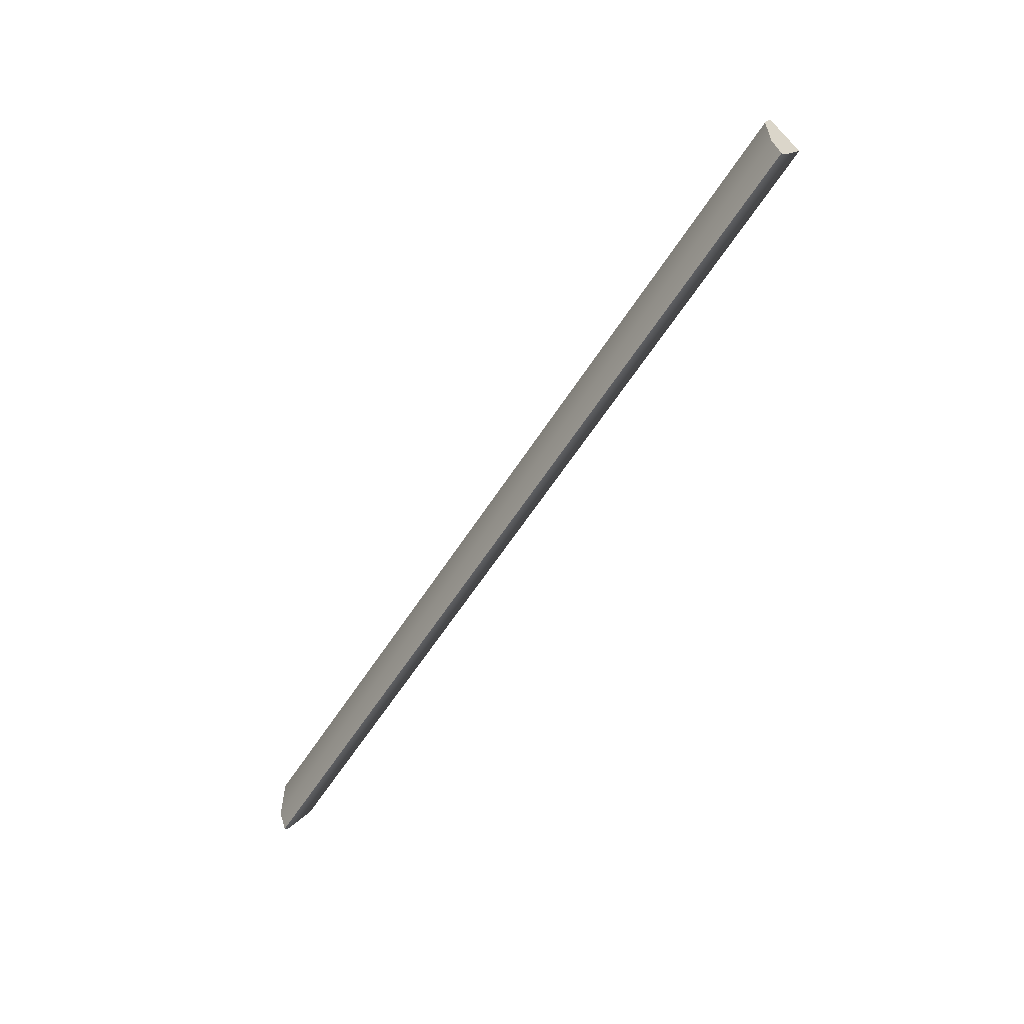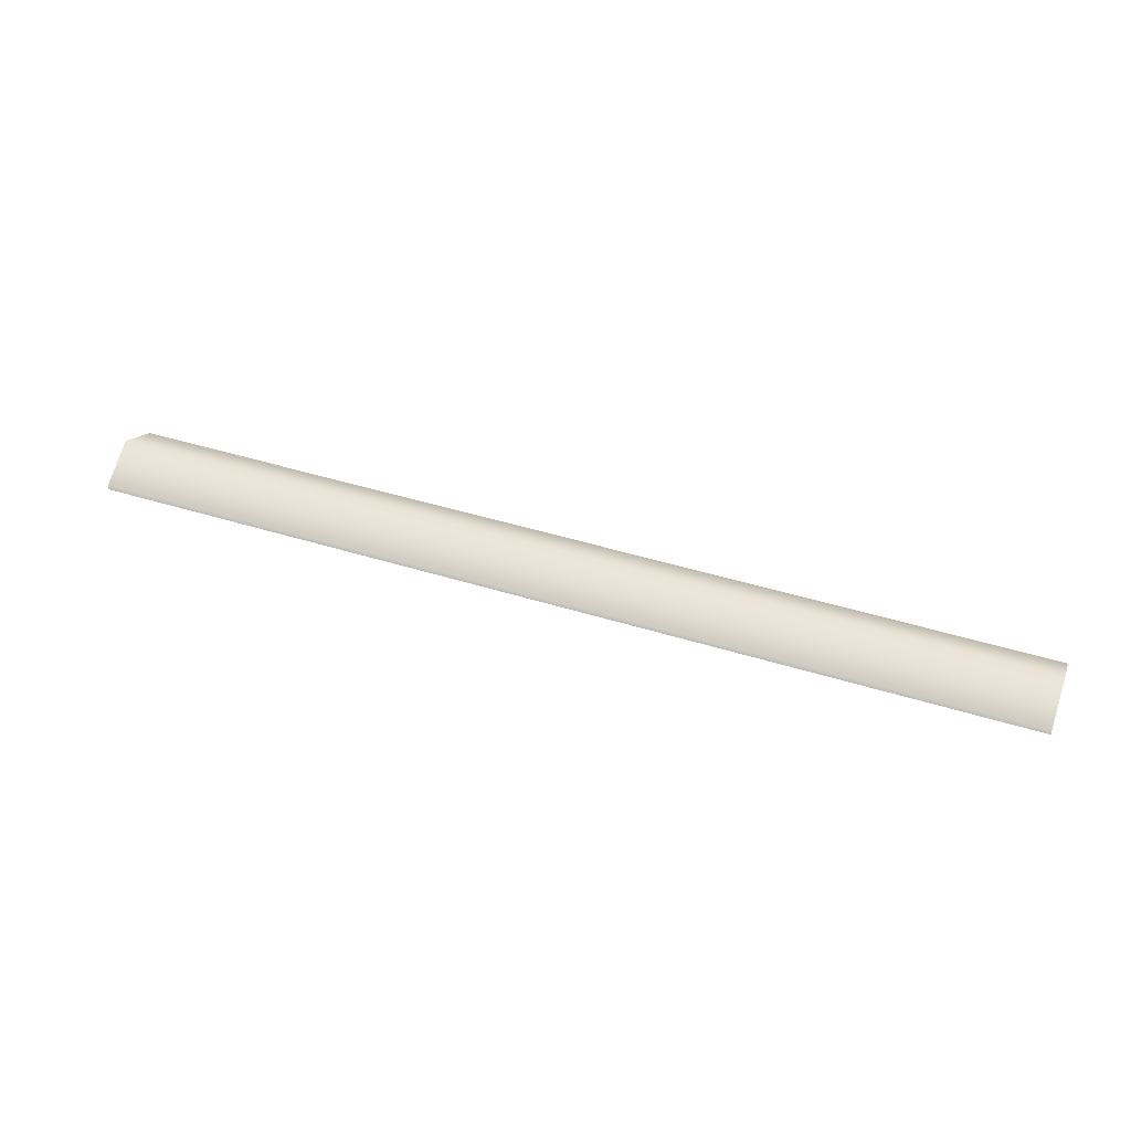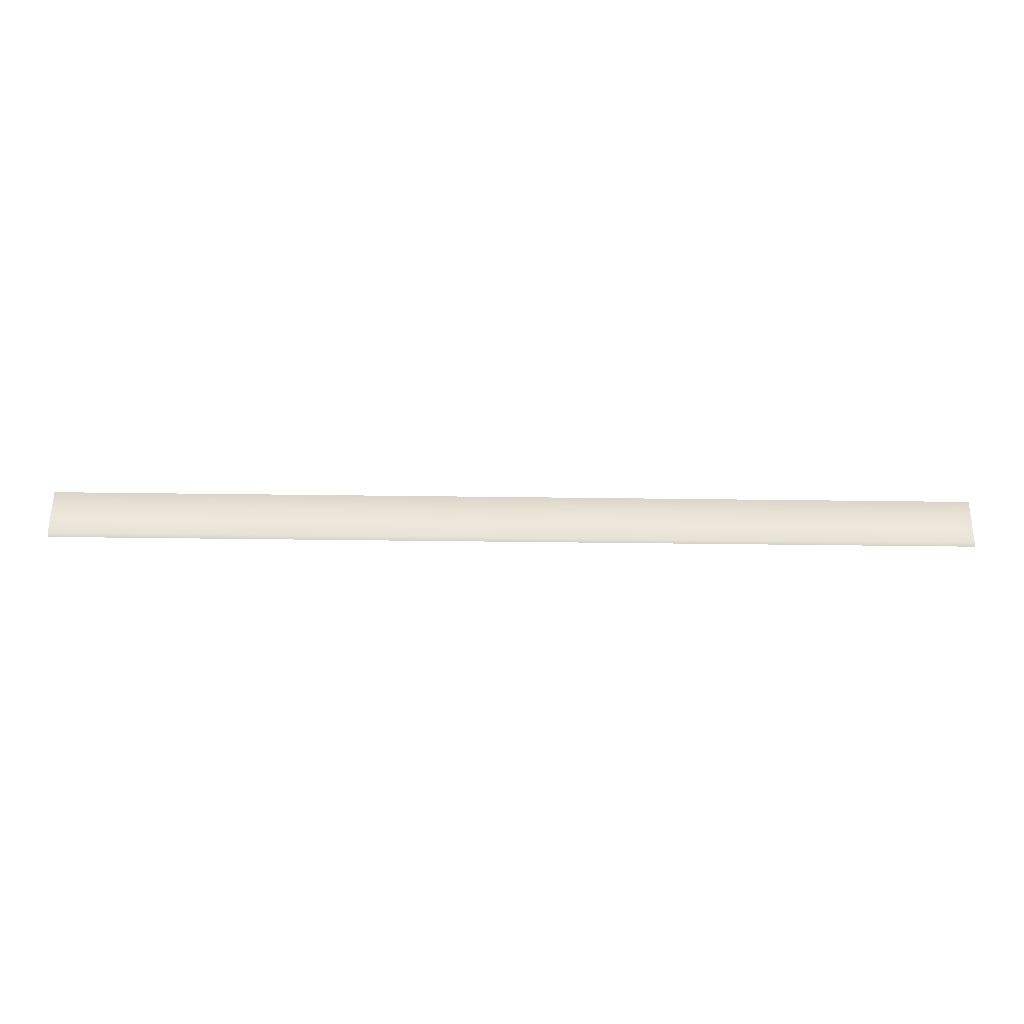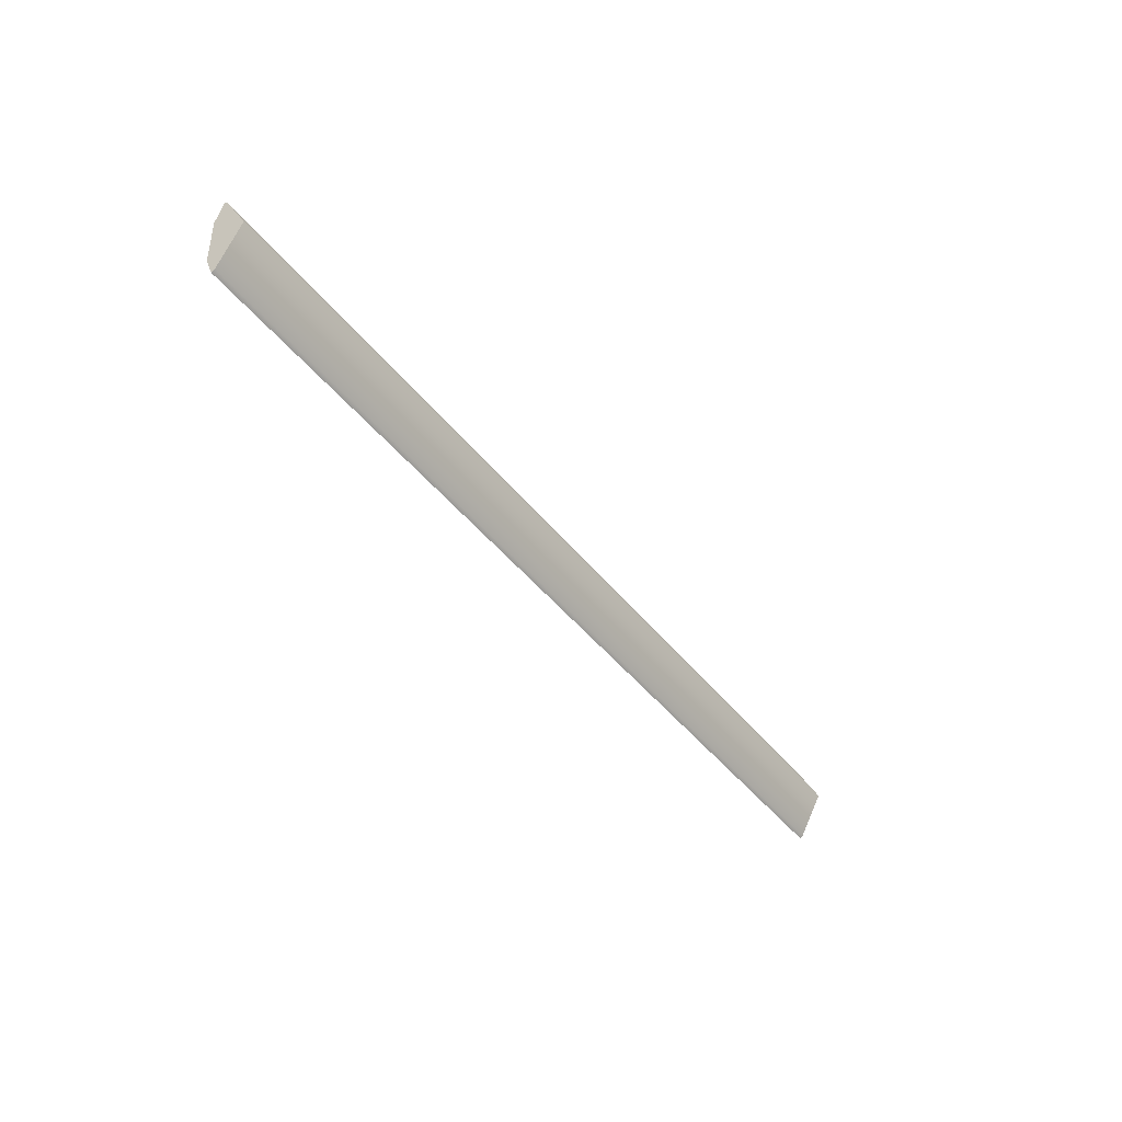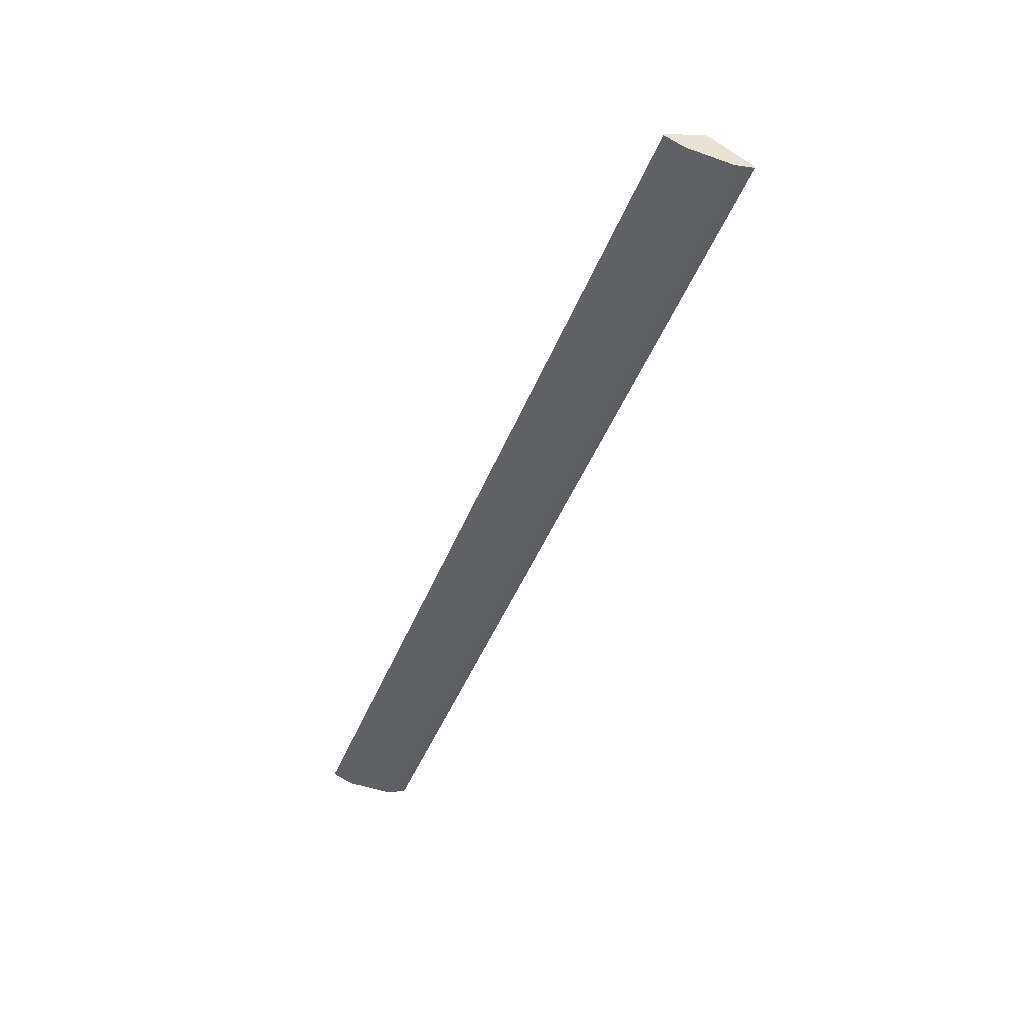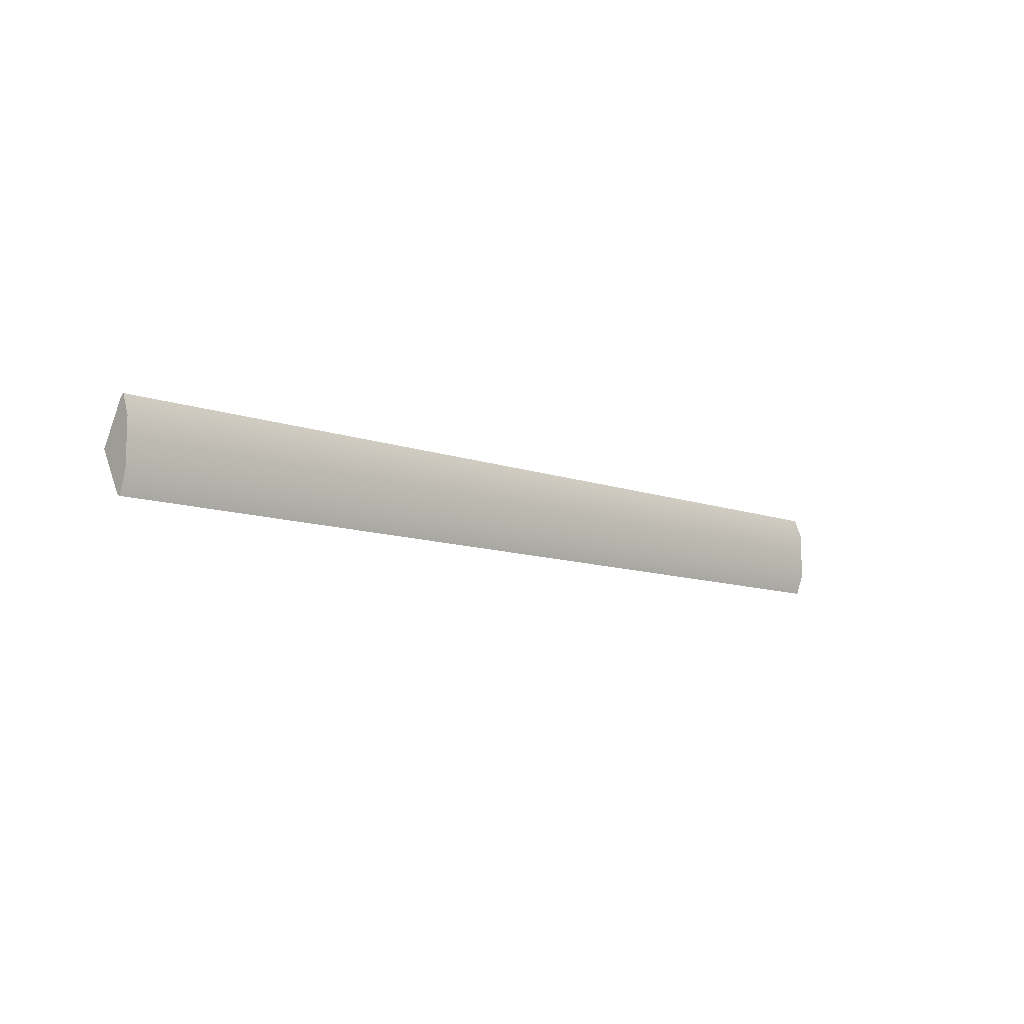
<metadata>
{"format":"obj","ext":"obj","renderer":"f3d","projection":"perspective","resolution":1024,"background":"white","views":[{"elev":-58.1,"azim":58.1,"up":"+Z"},{"elev":44.4,"azim":20.0,"up":"+Y"},{"elev":-60.8,"azim":179.3,"up":"+Z"},{"elev":-42.5,"azim":124.4,"up":"+Z"},{"elev":-47.5,"azim":68.4,"up":"+Y"},{"elev":-9.9,"azim":-44.1,"up":"+Z"}]}
</metadata>
<code>
v  76.49 67.14 1125
v  76.49 67.14 1110
v  684.5 67.14 1110
v  684.5 67.14 1125
v  76.49 67.14 1094
v  684.5 67.14 1094
v  684.5 72.18 1138
v  76.49 72.18 1138
v  684.5 74.59 1137
v  76.49 74.59 1137
v  684.5 89.87 1110
v  76.49 89.87 1110
v  684.5 72.18 1110
v  684.5 72.18 1081
v  684.5 74.59 1110
v  684.5 74.59 1082
v  76.49 72.18 1081
v  76.49 74.59 1082
v  76.49 72.18 1110
v  76.49 74.59 1110
g Box054
f 1 2 3 4
f 2 5 6 3
f 1 4 7 8
f 8 7 9 10
f 10 9 11 12
f 4 3 13 7
f 3 6 14 13
f 7 13 15 9
f 13 14 16 15
f 9 15 11
f 15 16 11
f 6 5 17 14
f 14 17 18 16
f 16 18 12 11
f 5 2 19 17
f 2 1 8 19
f 17 19 20 18
f 19 8 10 20
f 18 20 12
f 20 10 12

</code>
